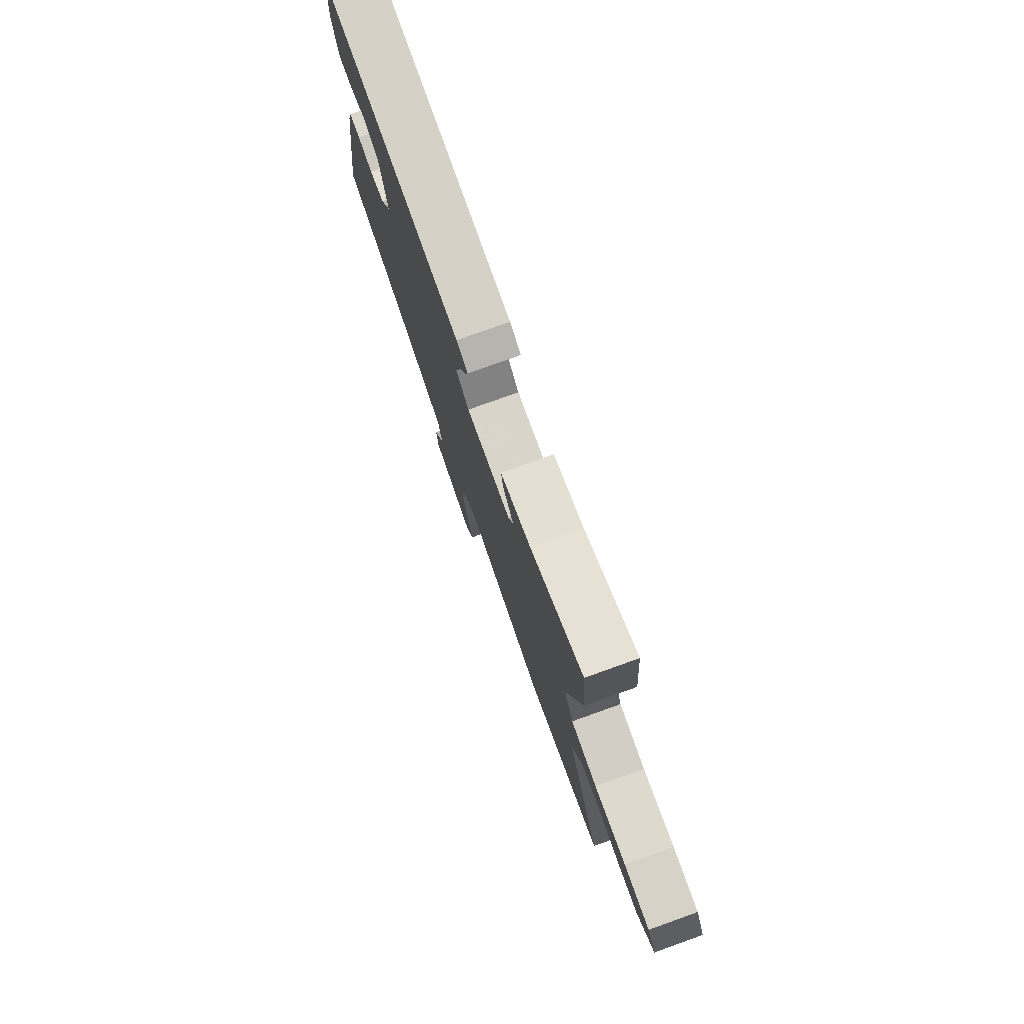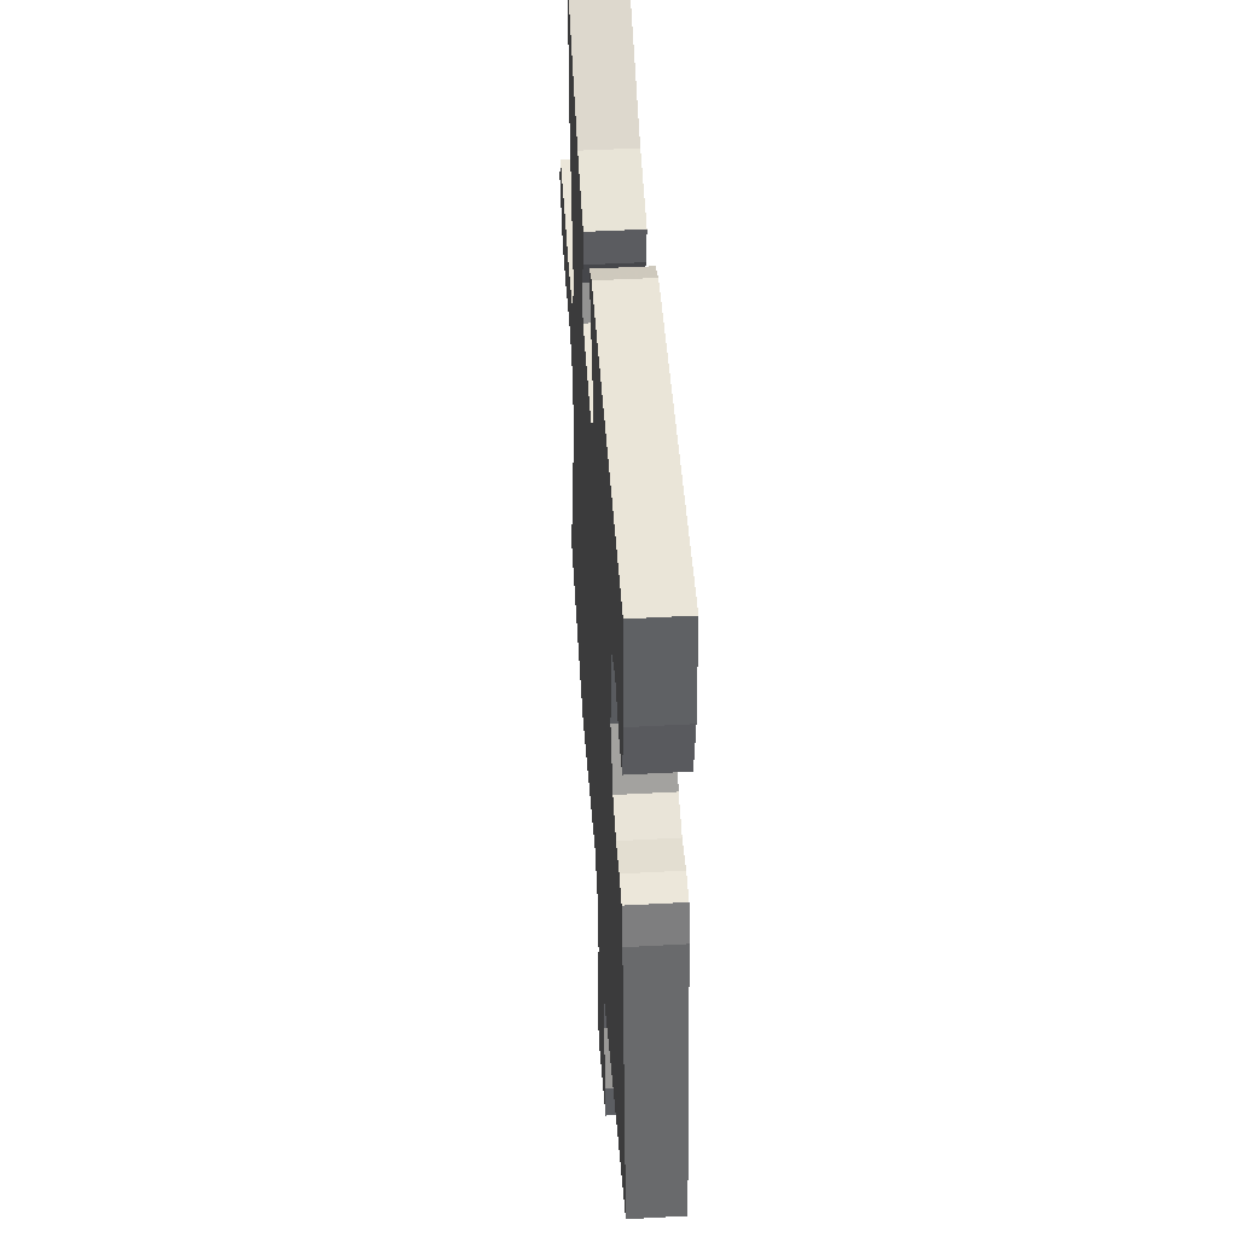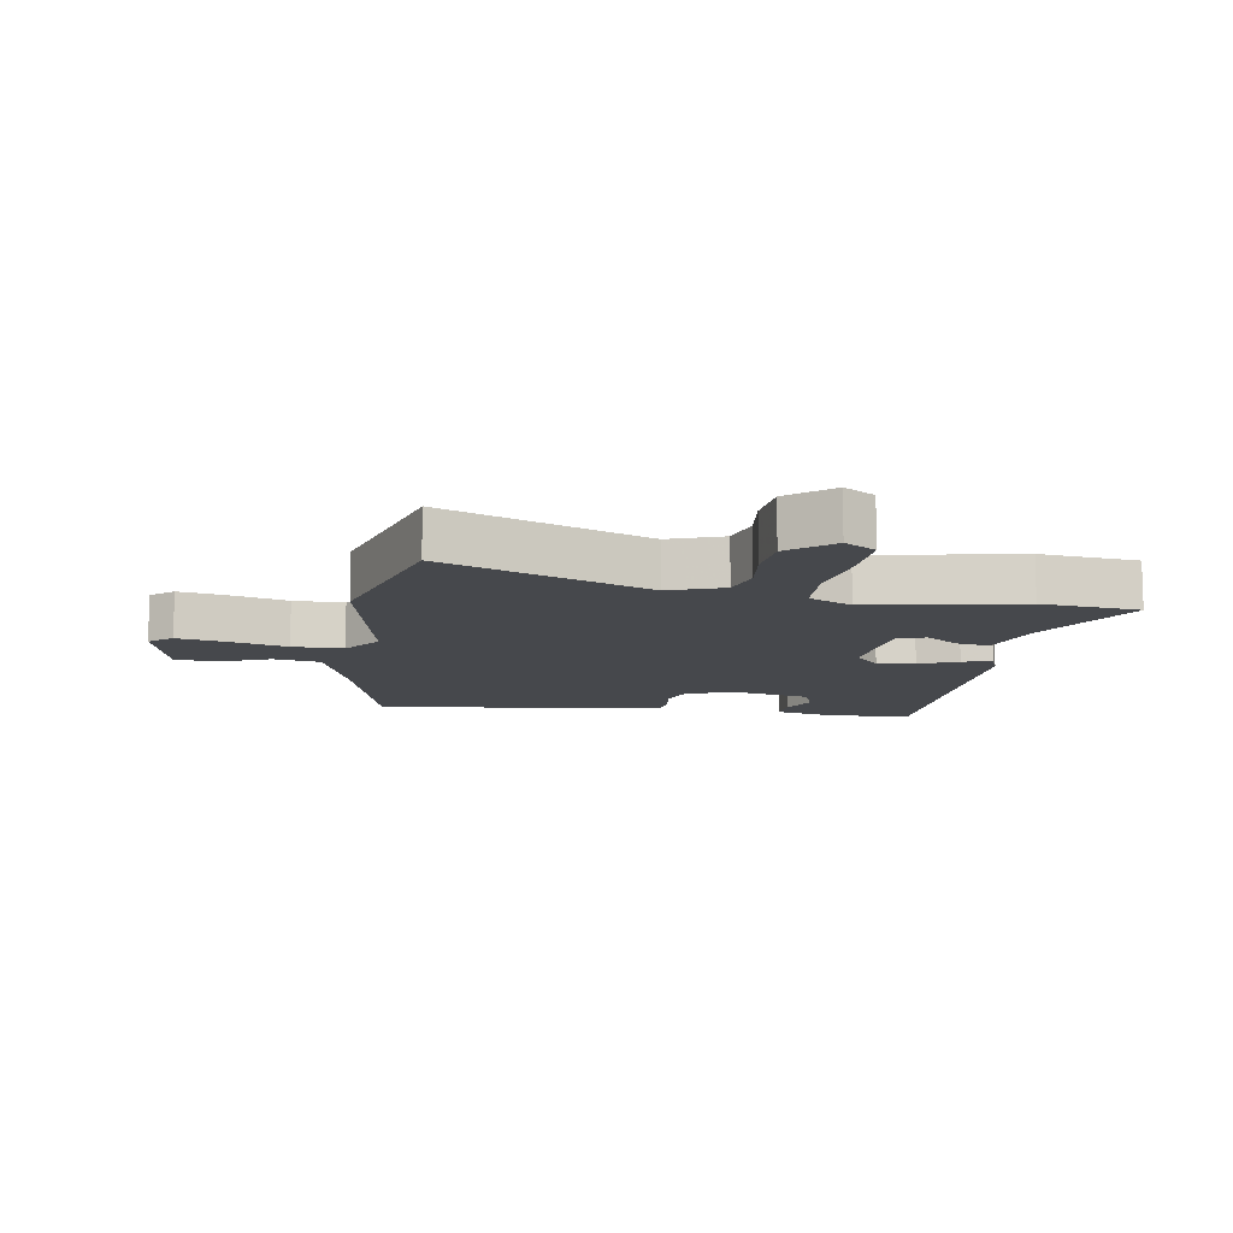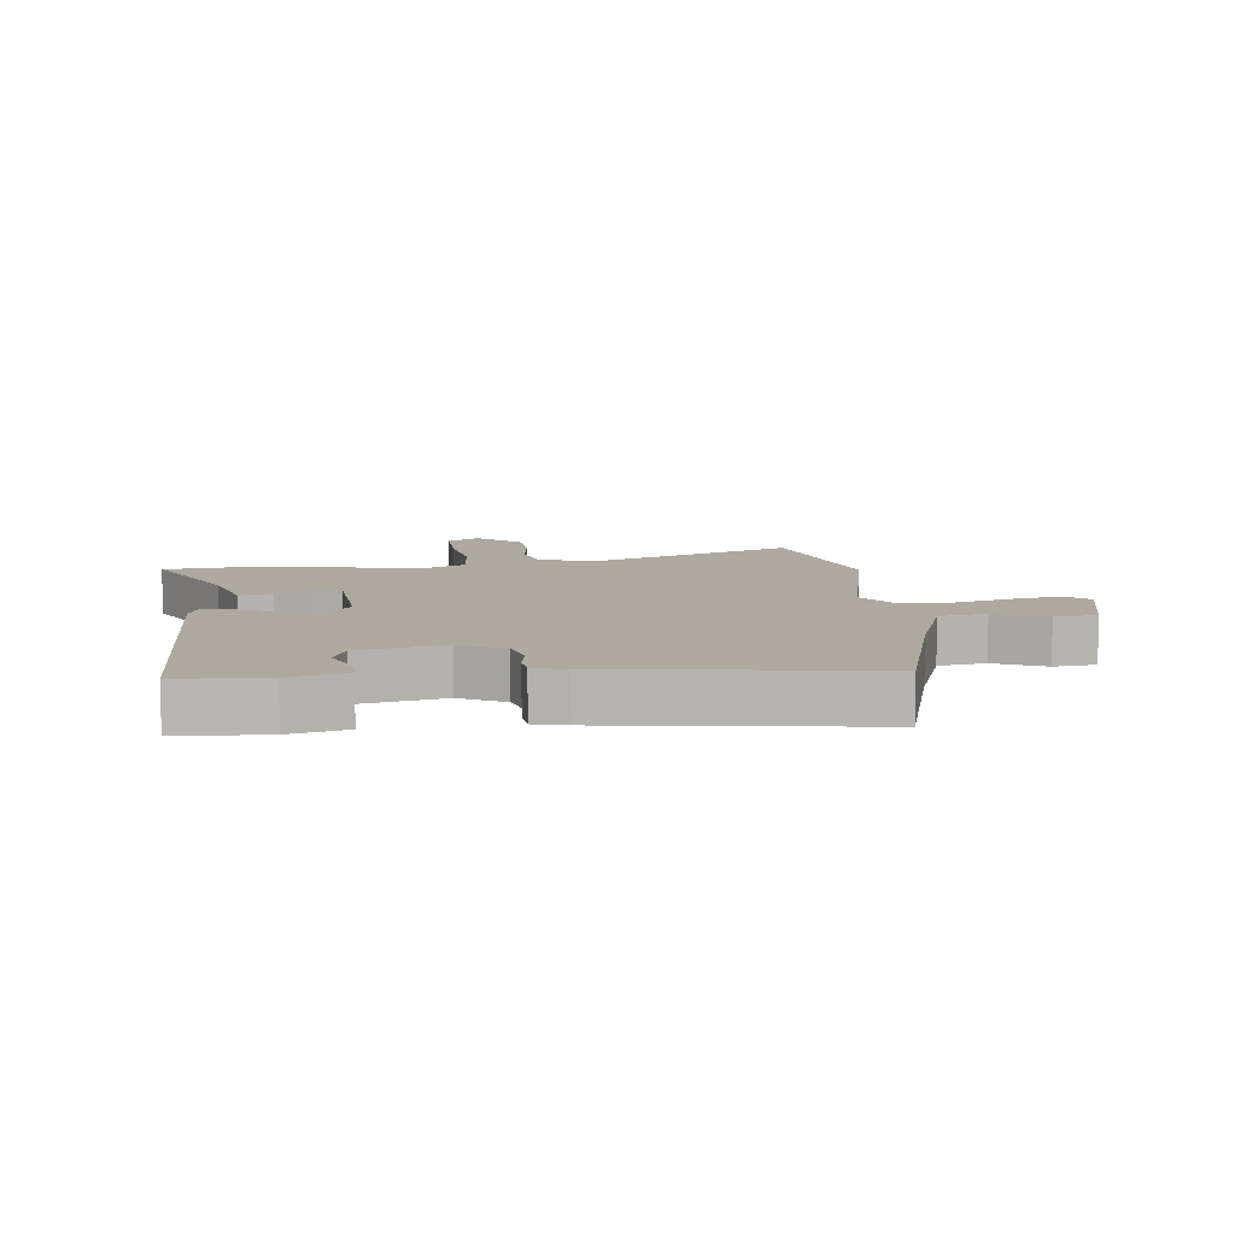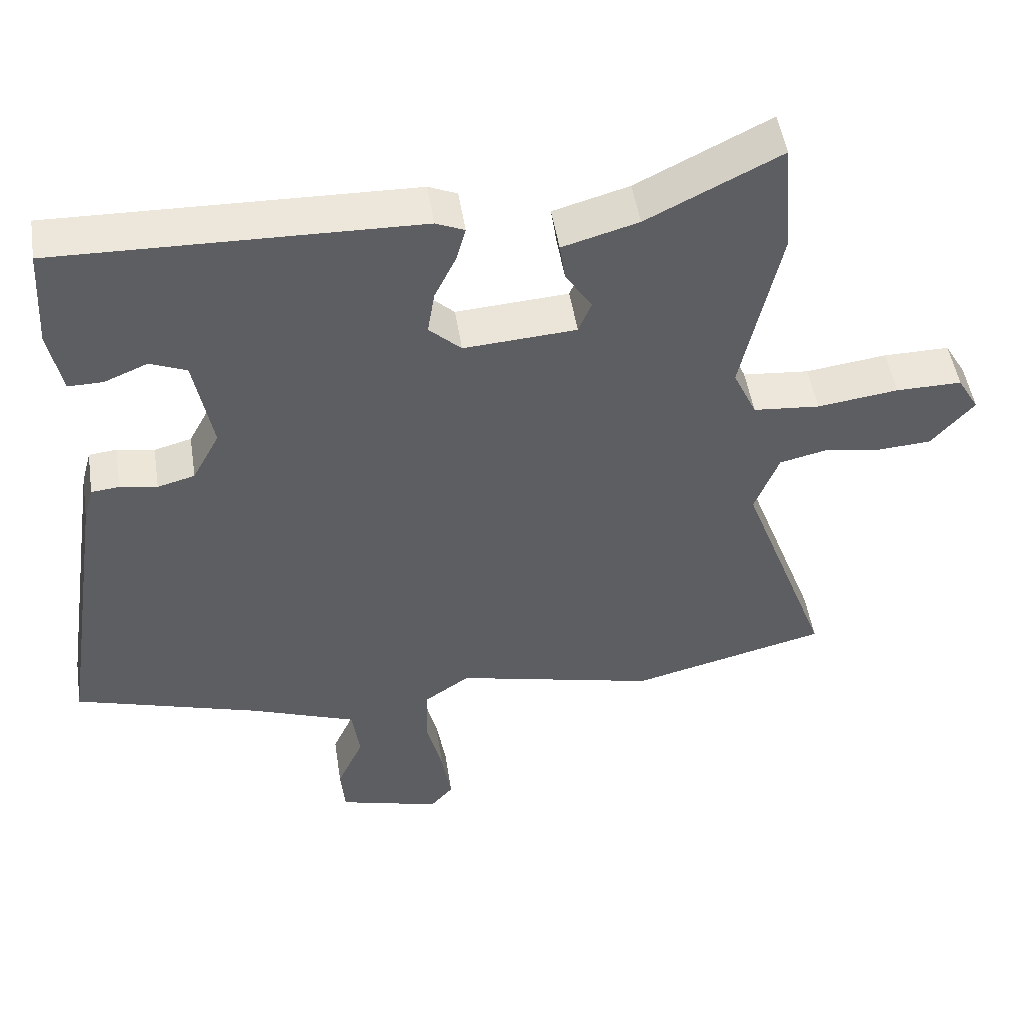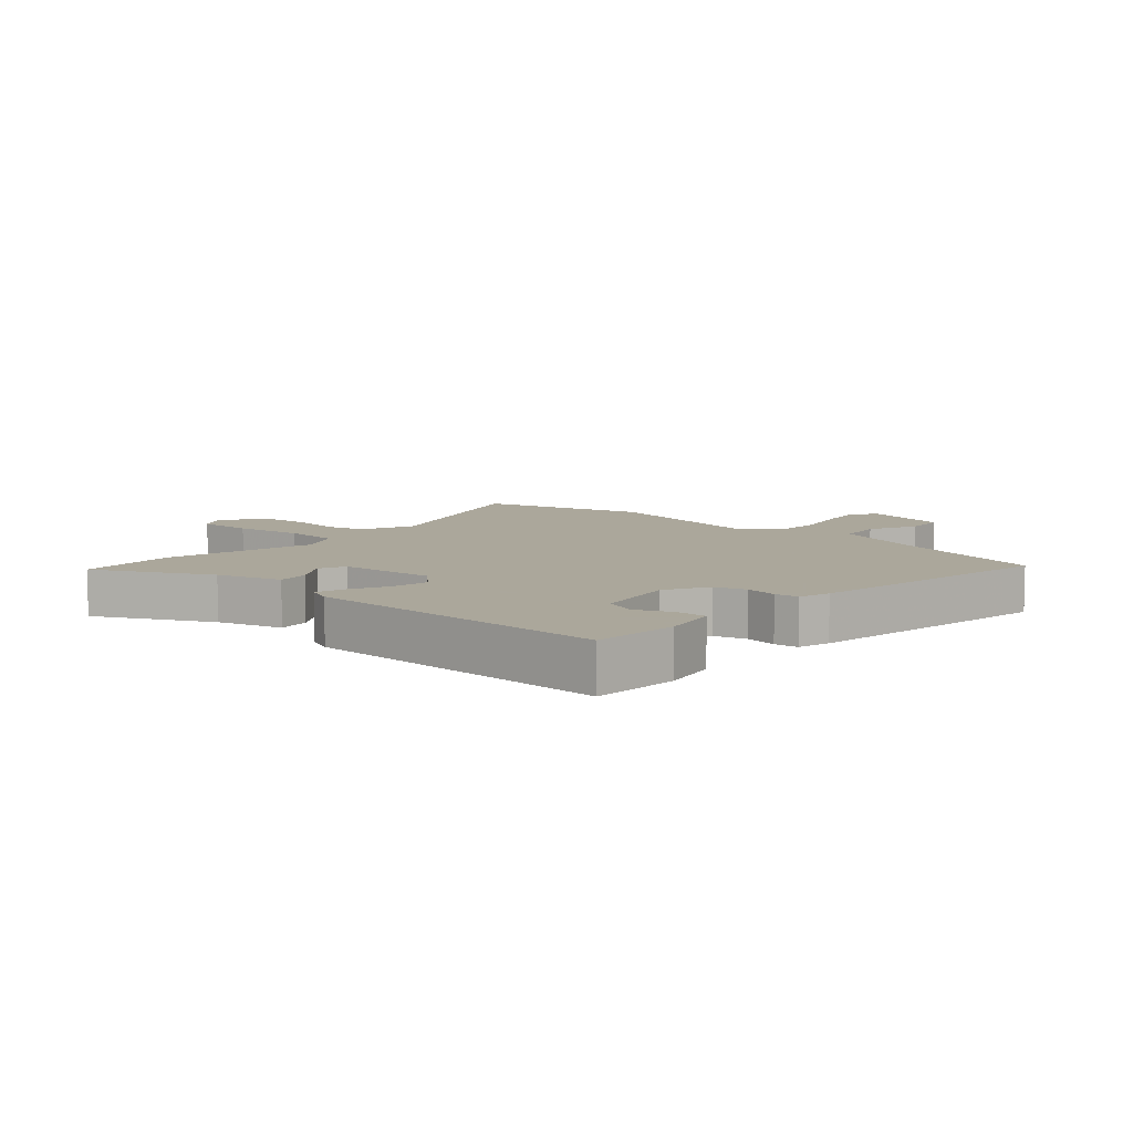
<metadata>
{"format":"obj","ext":"obj","renderer":"f3d","projection":"perspective","resolution":1024,"background":"white","views":[{"elev":78.2,"azim":-109.7,"up":"+Z"},{"elev":46.0,"azim":86.3,"up":"+Z"},{"elev":-11.4,"azim":-100.6,"up":"+Y"},{"elev":9.1,"azim":82.7,"up":"+Y"},{"elev":49.2,"azim":171.2,"up":"+Z"},{"elev":8.2,"azim":41.6,"up":"+Y"}]}
</metadata>
<code>
v -0.509 0.07 0.386
v -0.496 0.07 0.546
v -0.31 0.07 0.453
v -0.204 0.07 0.423
v -0.212 0.07 0.37
v -0.249 0.07 0.313
v -0.231 0.07 0.269
v -0.074 0.07 0.258
v -0.029 0.07 0.3
v -0.039 0.07 0.361
v -0.069 0.07 0.423
v -0.082 0.07 0.471
v -0.042 0.07 0.488
v 0.461 0.07 0.5
v 0.469 0.07 0.359
v 0.45 0.07 0.268
v 0.401 0.07 0.269
v 0.341 0.07 0.294
v 0.29 0.07 0.273
v 0.264 0.07 0.137
v 0.302 0.07 0.066
v 0.354 0.07 0.052
v 0.406 0.07 0.061
v 0.445 0.07 0.057
v 0.459 0.07 0.005
v 0.522 0.07 -0.411
v 0.264 0.07 -0.488
v 0.114 0.07 -0.543
v 0.103 0.07 -0.619
v 0.14 0.07 -0.7
v 0.134 0.07 -0.768
v -0.008 0.07 -0.806
v -0.04 0.07 -0.77
v -0.027 0.07 -0.691
v -0.004 0.07 -0.598
v -0.006 0.07 -0.516
v -0.07 0.07 -0.472
v -0.351 0.07 -0.537
v -0.625 0.07 -0.469
v -0.501 0.07 -0.136
v -0.535 0.07 -0.049
v -0.6 0.07 -0.034
v -0.679 0.07 -0.046
v -0.756 0.07 -0.041
v -0.816 0.07 0.027
v -0.786 0.07 0.078
v -0.694 0.07 0.077
v -0.581 0.07 0.062
v -0.488 0.07 0.07
v -0.455 0.07 0.141
v -0.509 0 0.386
v -0.496 0 0.546
v -0.31 0 0.453
v -0.204 0 0.423
v -0.212 0 0.37
v -0.249 0 0.313
v -0.231 0 0.269
v -0.074 0 0.258
v -0.029 0 0.3
v -0.039 0 0.361
v -0.069 0 0.423
v -0.082 0 0.471
v -0.042 0 0.488
v 0.461 0 0.5
v 0.469 0 0.359
v 0.45 0 0.268
v 0.401 0 0.269
v 0.341 0 0.294
v 0.29 0 0.273
v 0.264 0 0.137
v 0.302 0 0.066
v 0.354 0 0.052
v 0.406 0 0.061
v 0.445 0 0.057
v 0.459 0 0.005
v 0.522 0 -0.411
v 0.264 0 -0.488
v 0.114 0 -0.543
v 0.103 0 -0.619
v 0.14 0 -0.7
v 0.134 0 -0.768
v -0.008 0 -0.806
v -0.04 0 -0.77
v -0.027 0 -0.691
v -0.004 0 -0.598
v -0.006 0 -0.516
v -0.07 0 -0.472
v -0.351 0 -0.537
v -0.625 0 -0.469
v -0.501 0 -0.136
v -0.535 0 -0.049
v -0.6 0 -0.034
v -0.679 0 -0.046
v -0.756 0 -0.041
v -0.816 0 0.027
v -0.786 0 0.078
v -0.694 0 0.077
v -0.581 0 0.062
v -0.488 0 0.07
v -0.455 0 0.141
f 46 47 48
f 45 46 48
f 44 45 48
f 43 44 48
f 42 43 48
f 41 42 48 49
f 40 41 49 50
f 37 38 39 40
f 36 37 40 50
f 33 34 35
f 32 33 35
f 31 32 35
f 30 31 35
f 29 30 35
f 28 29 35 36
f 50 1 2
f 36 50 2
f 28 36 2
f 27 28 2
f 25 26 27
f 24 25 27
f 23 24 27
f 22 23 27
f 16 17 18
f 15 16 18
f 14 15 18
f 13 14 18
f 12 13 18
f 12 18 19
f 11 12 19
f 10 11 19
f 9 10 19 20
f 3 4 5 6
f 3 6 7
f 2 3 7
f 27 2 7
f 21 22 27
f 20 21 27
f 9 20 27
f 8 9 27
f 7 8 27
f 98 97 96
f 98 96 95
f 98 95 94
f 98 94 93
f 98 93 92
f 99 98 92 91
f 100 99 91 90
f 90 89 88 87
f 100 90 87 86
f 85 84 83
f 85 83 82
f 85 82 81
f 85 81 80
f 85 80 79
f 86 85 79 78
f 52 51 100
f 52 100 86
f 52 86 78
f 52 78 77
f 77 76 75
f 77 75 74
f 77 74 73
f 77 73 72
f 68 67 66
f 68 66 65
f 68 65 64
f 68 64 63
f 68 63 62
f 69 68 62
f 69 62 61
f 69 61 60
f 70 69 60 59
f 56 55 54 53
f 57 56 53
f 57 53 52
f 57 52 77
f 77 72 71
f 77 71 70
f 77 70 59
f 77 59 58
f 77 58 57
f 1 51 52 2
f 2 52 53 3
f 3 53 54 4
f 4 54 55 5
f 5 55 56 6
f 6 56 57 7
f 7 57 58 8
f 8 58 59 9
f 9 59 60 10
f 10 60 61 11
f 11 61 62 12
f 12 62 63 13
f 13 63 64 14
f 14 64 65 15
f 15 65 66 16
f 16 66 67 17
f 17 67 68 18
f 18 68 69 19
f 19 69 70 20
f 20 70 71 21
f 21 71 72 22
f 22 72 73 23
f 23 73 74 24
f 24 74 75 25
f 25 75 76 26
f 26 76 77 27
f 27 77 78 28
f 28 78 79 29
f 29 79 80 30
f 30 80 81 31
f 31 81 82 32
f 32 82 83 33
f 33 83 84 34
f 34 84 85 35
f 35 85 86 36
f 36 86 87 37
f 37 87 88 38
f 38 88 89 39
f 39 89 90 40
f 40 90 91 41
f 41 91 92 42
f 42 92 93 43
f 43 93 94 44
f 44 94 95 45
f 45 95 96 46
f 46 96 97 47
f 47 97 98 48
f 48 98 99 49
f 49 99 100 50
f 50 100 51 1

</code>
